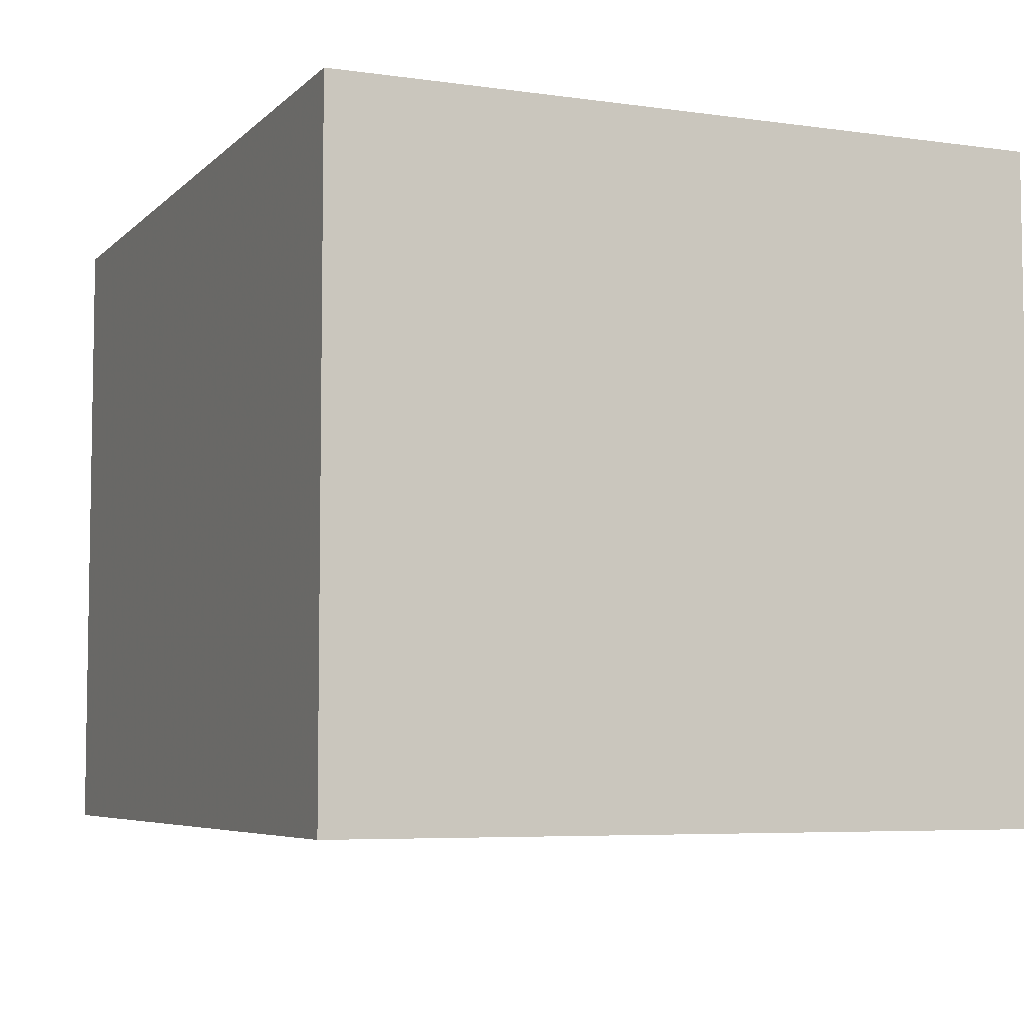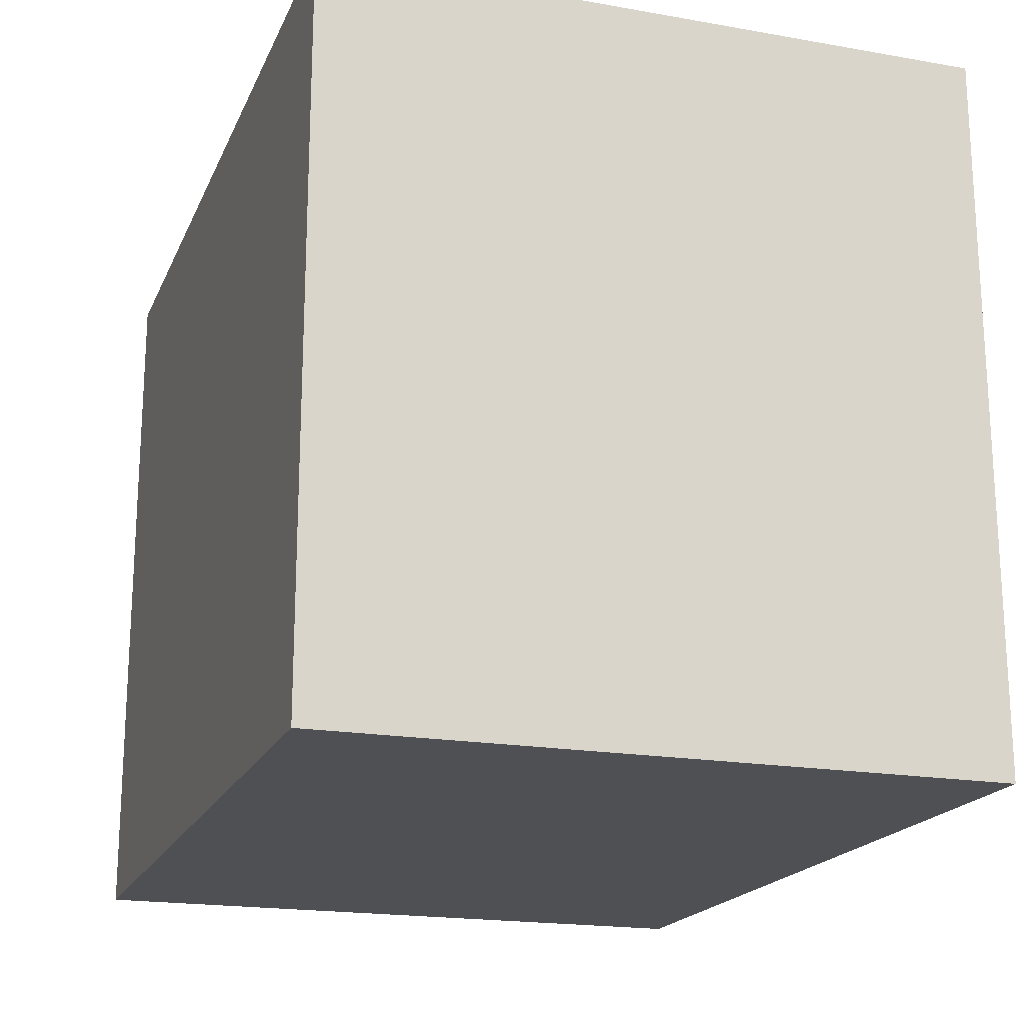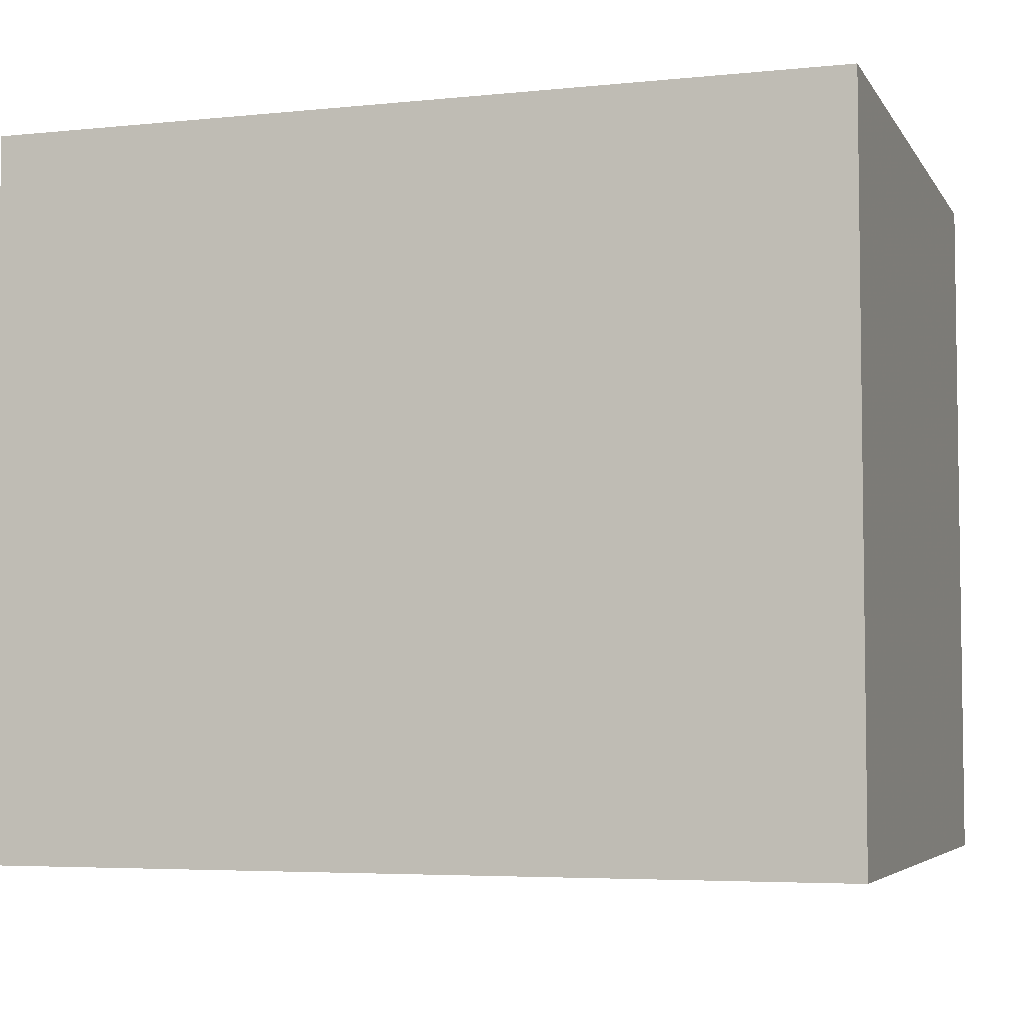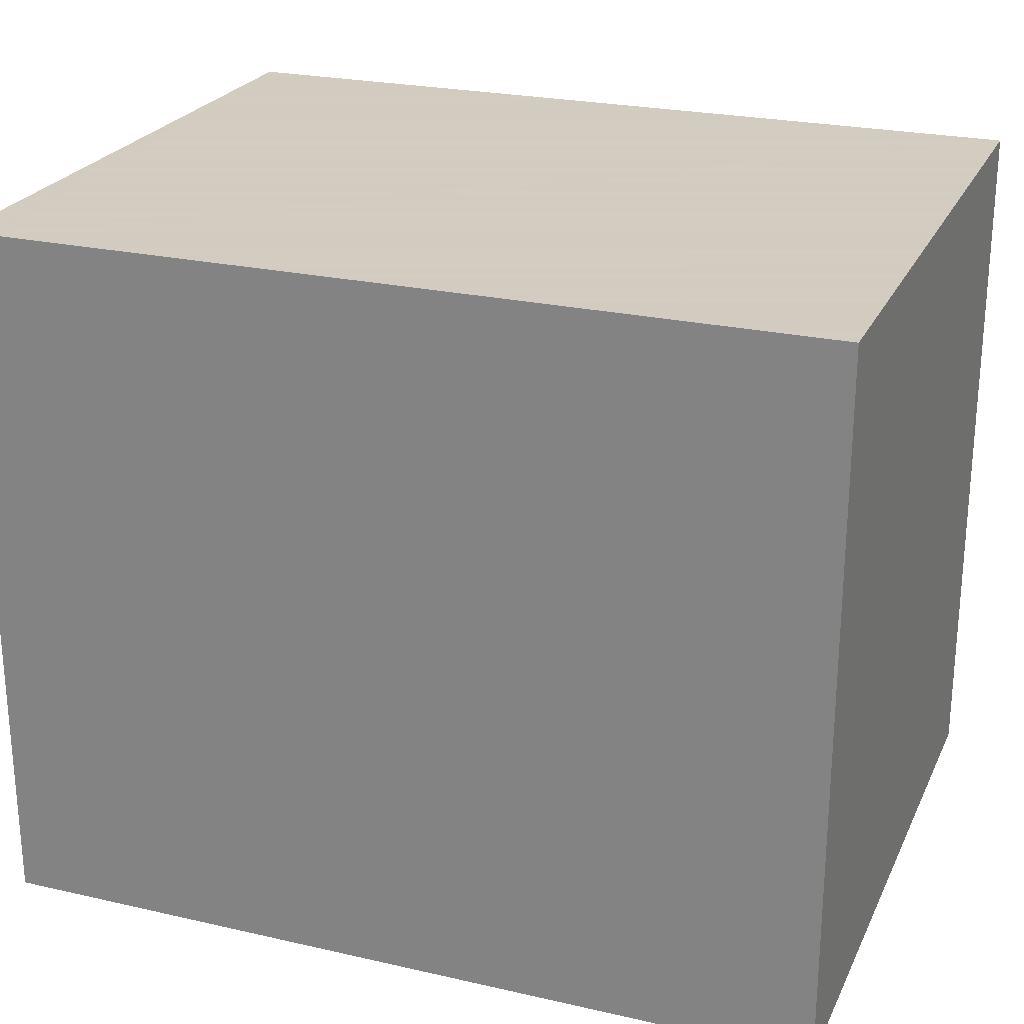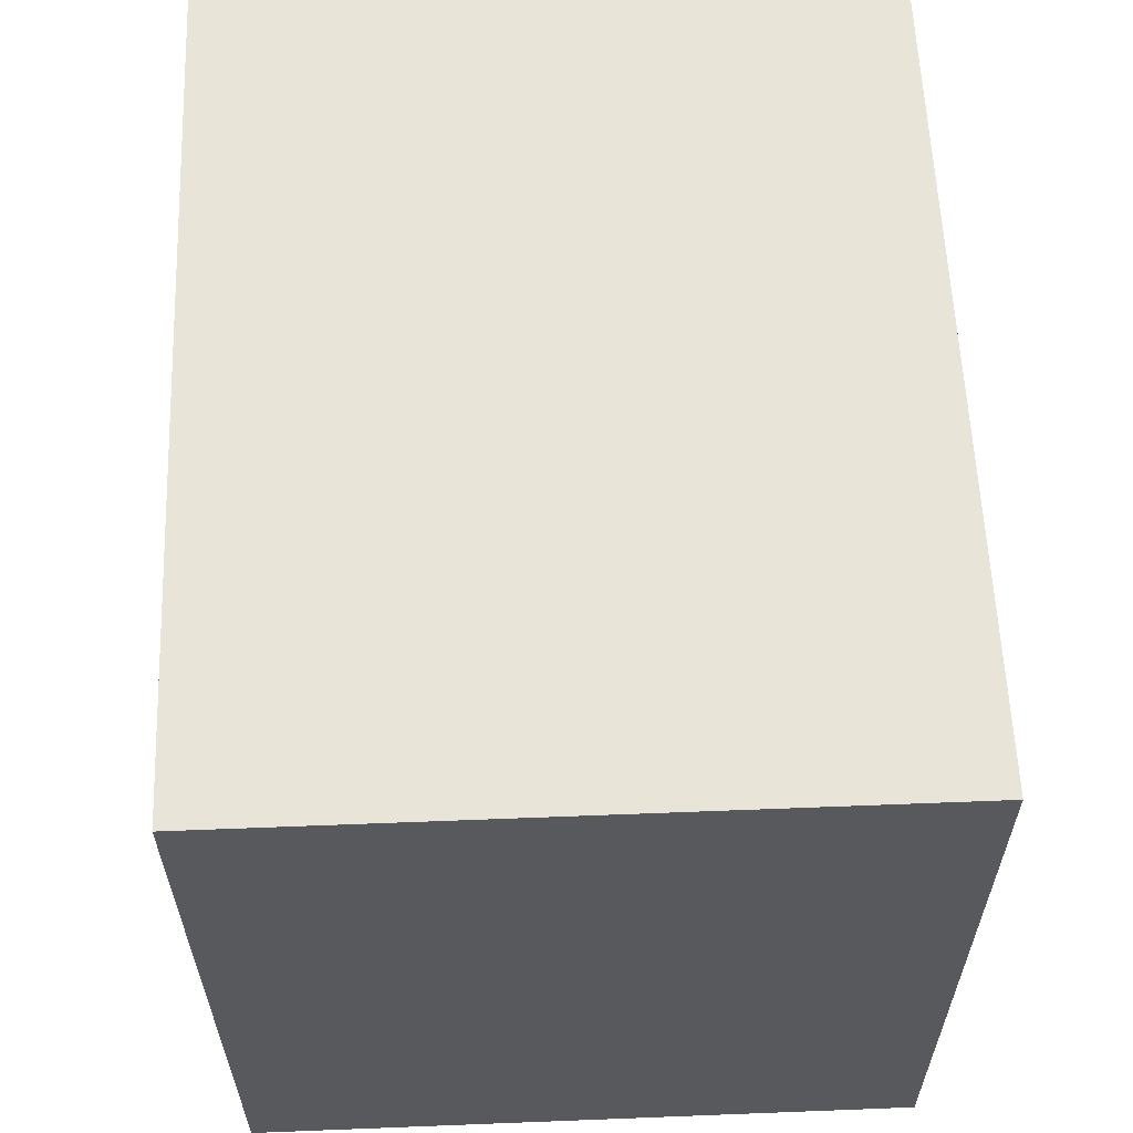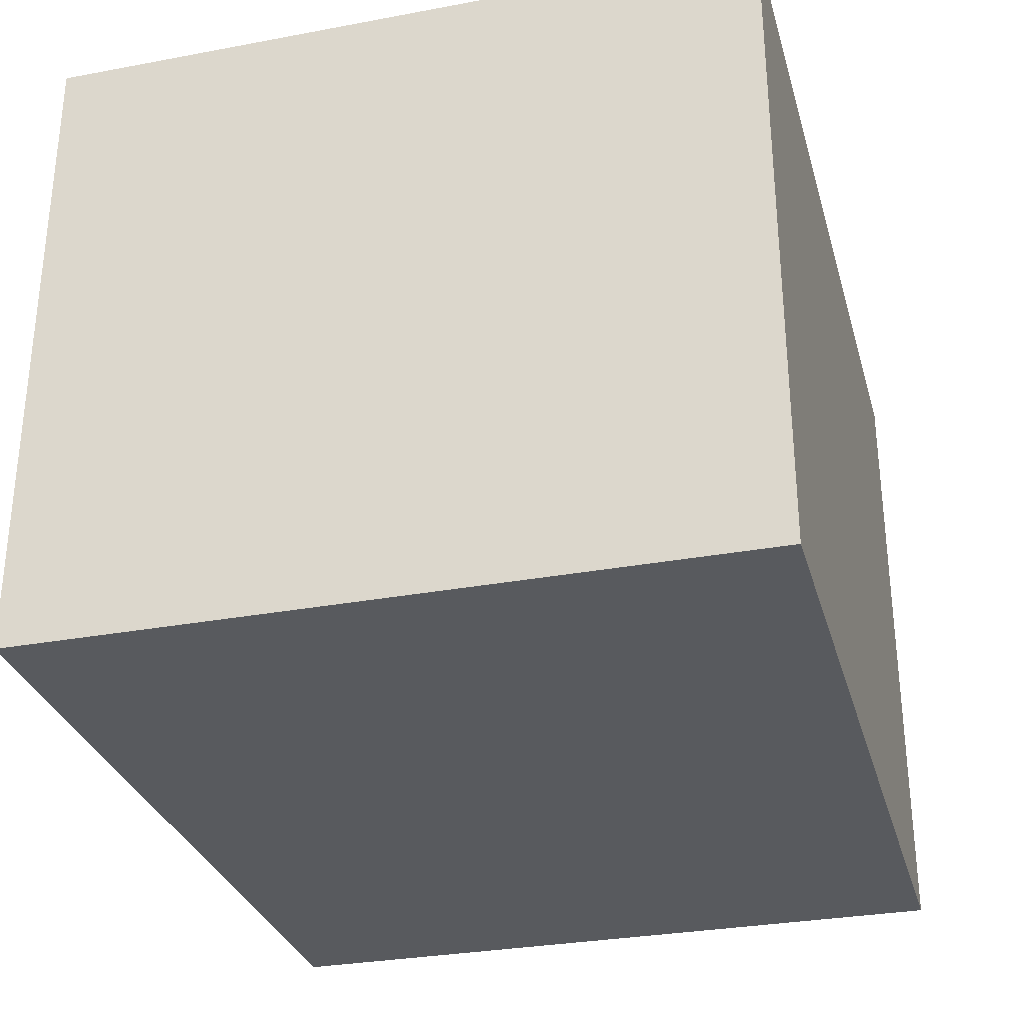
<metadata>
{"format":"obj","ext":"obj","renderer":"f3d","projection":"perspective","resolution":1024,"background":"white","views":[{"elev":-5.9,"azim":-113.2,"up":"+Y"},{"elev":-19.0,"azim":-108.4,"up":"+Z"},{"elev":-5.0,"azim":-162.1,"up":"+Z"},{"elev":24.3,"azim":-159.4,"up":"+Z"},{"elev":59.8,"azim":87.7,"up":"+Z"},{"elev":-30.6,"azim":105.1,"up":"+Y"}]}
</metadata>
<code>
v -0.5034 -0.3882 -0.4233
v -0.5034 -0.3882 0.4233
v -0.5034 0.3882 -0.4233
v -0.5034 0.3882 0.4233
v 0.5034 -0.3882 -0.4233
v 0.5034 -0.3882 0.4233
v 0.5034 0.3882 -0.4233
v 0.5034 0.3882 0.4233
f 2 4 1
f 5 2 1
f 1 4 3
f 3 5 1
f 2 8 4
f 6 2 5
f 6 8 2
f 4 8 3
f 7 5 3
f 3 8 7
f 7 6 5
f 8 6 7

</code>
